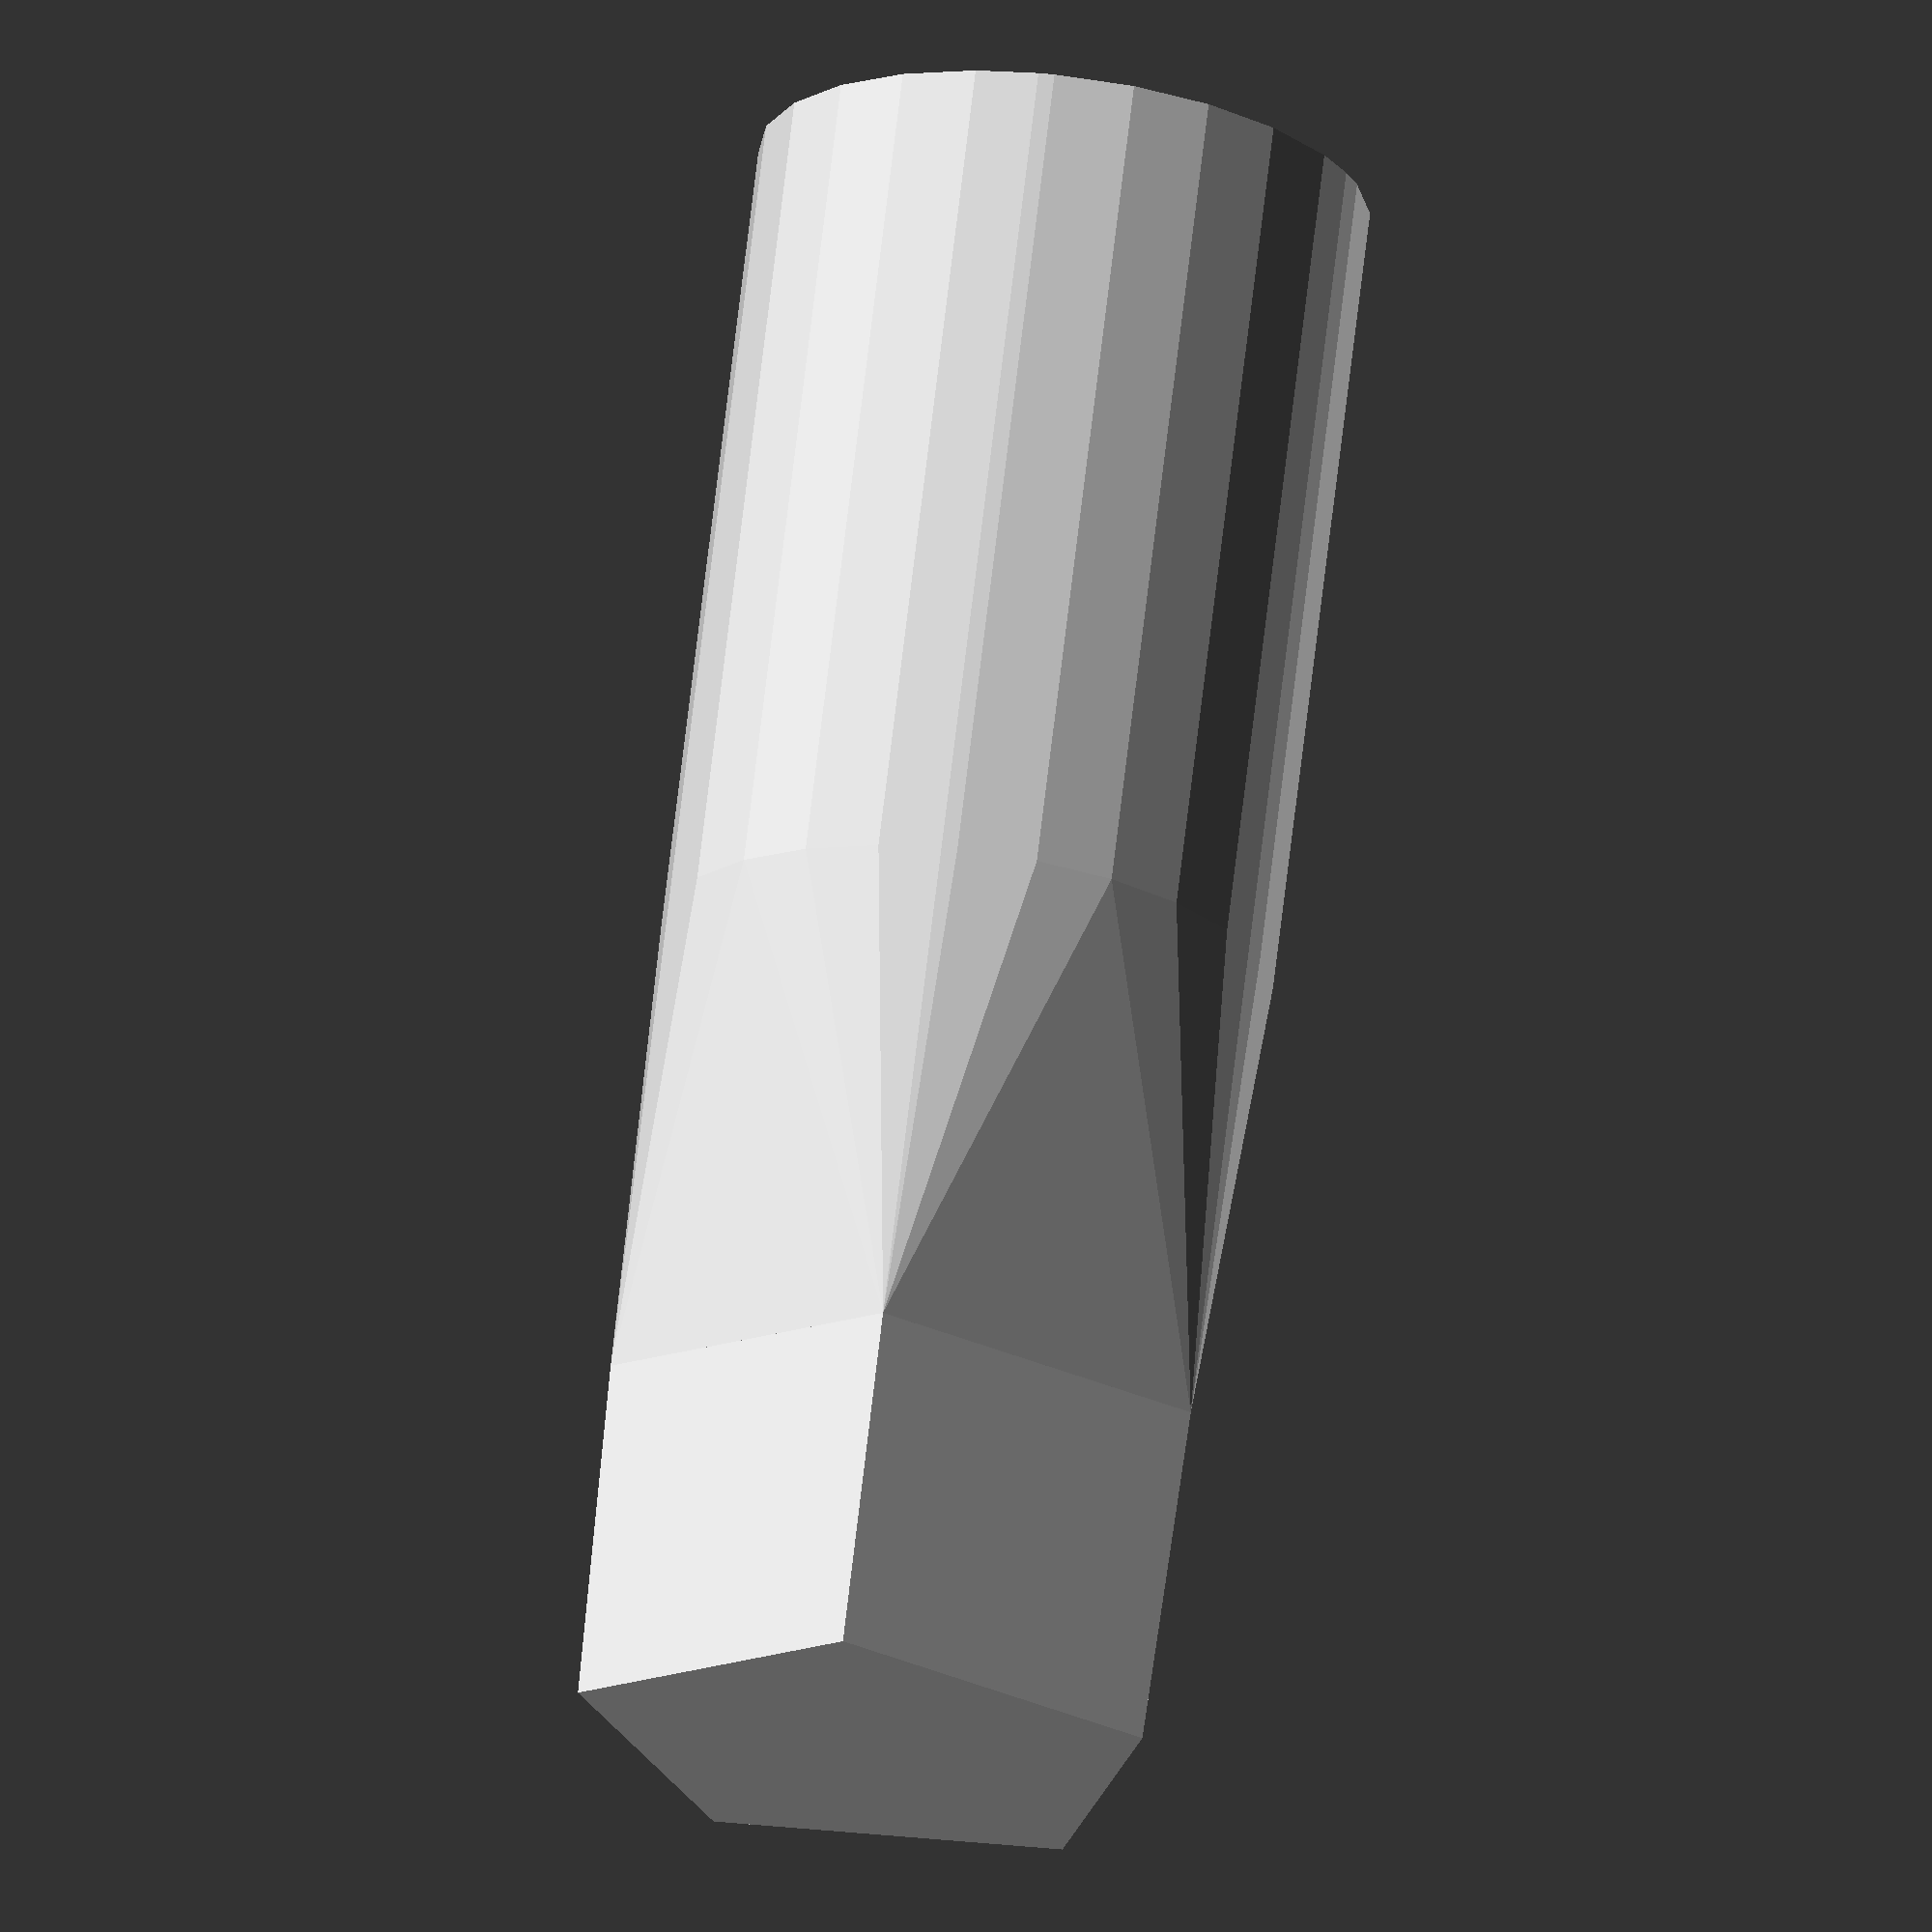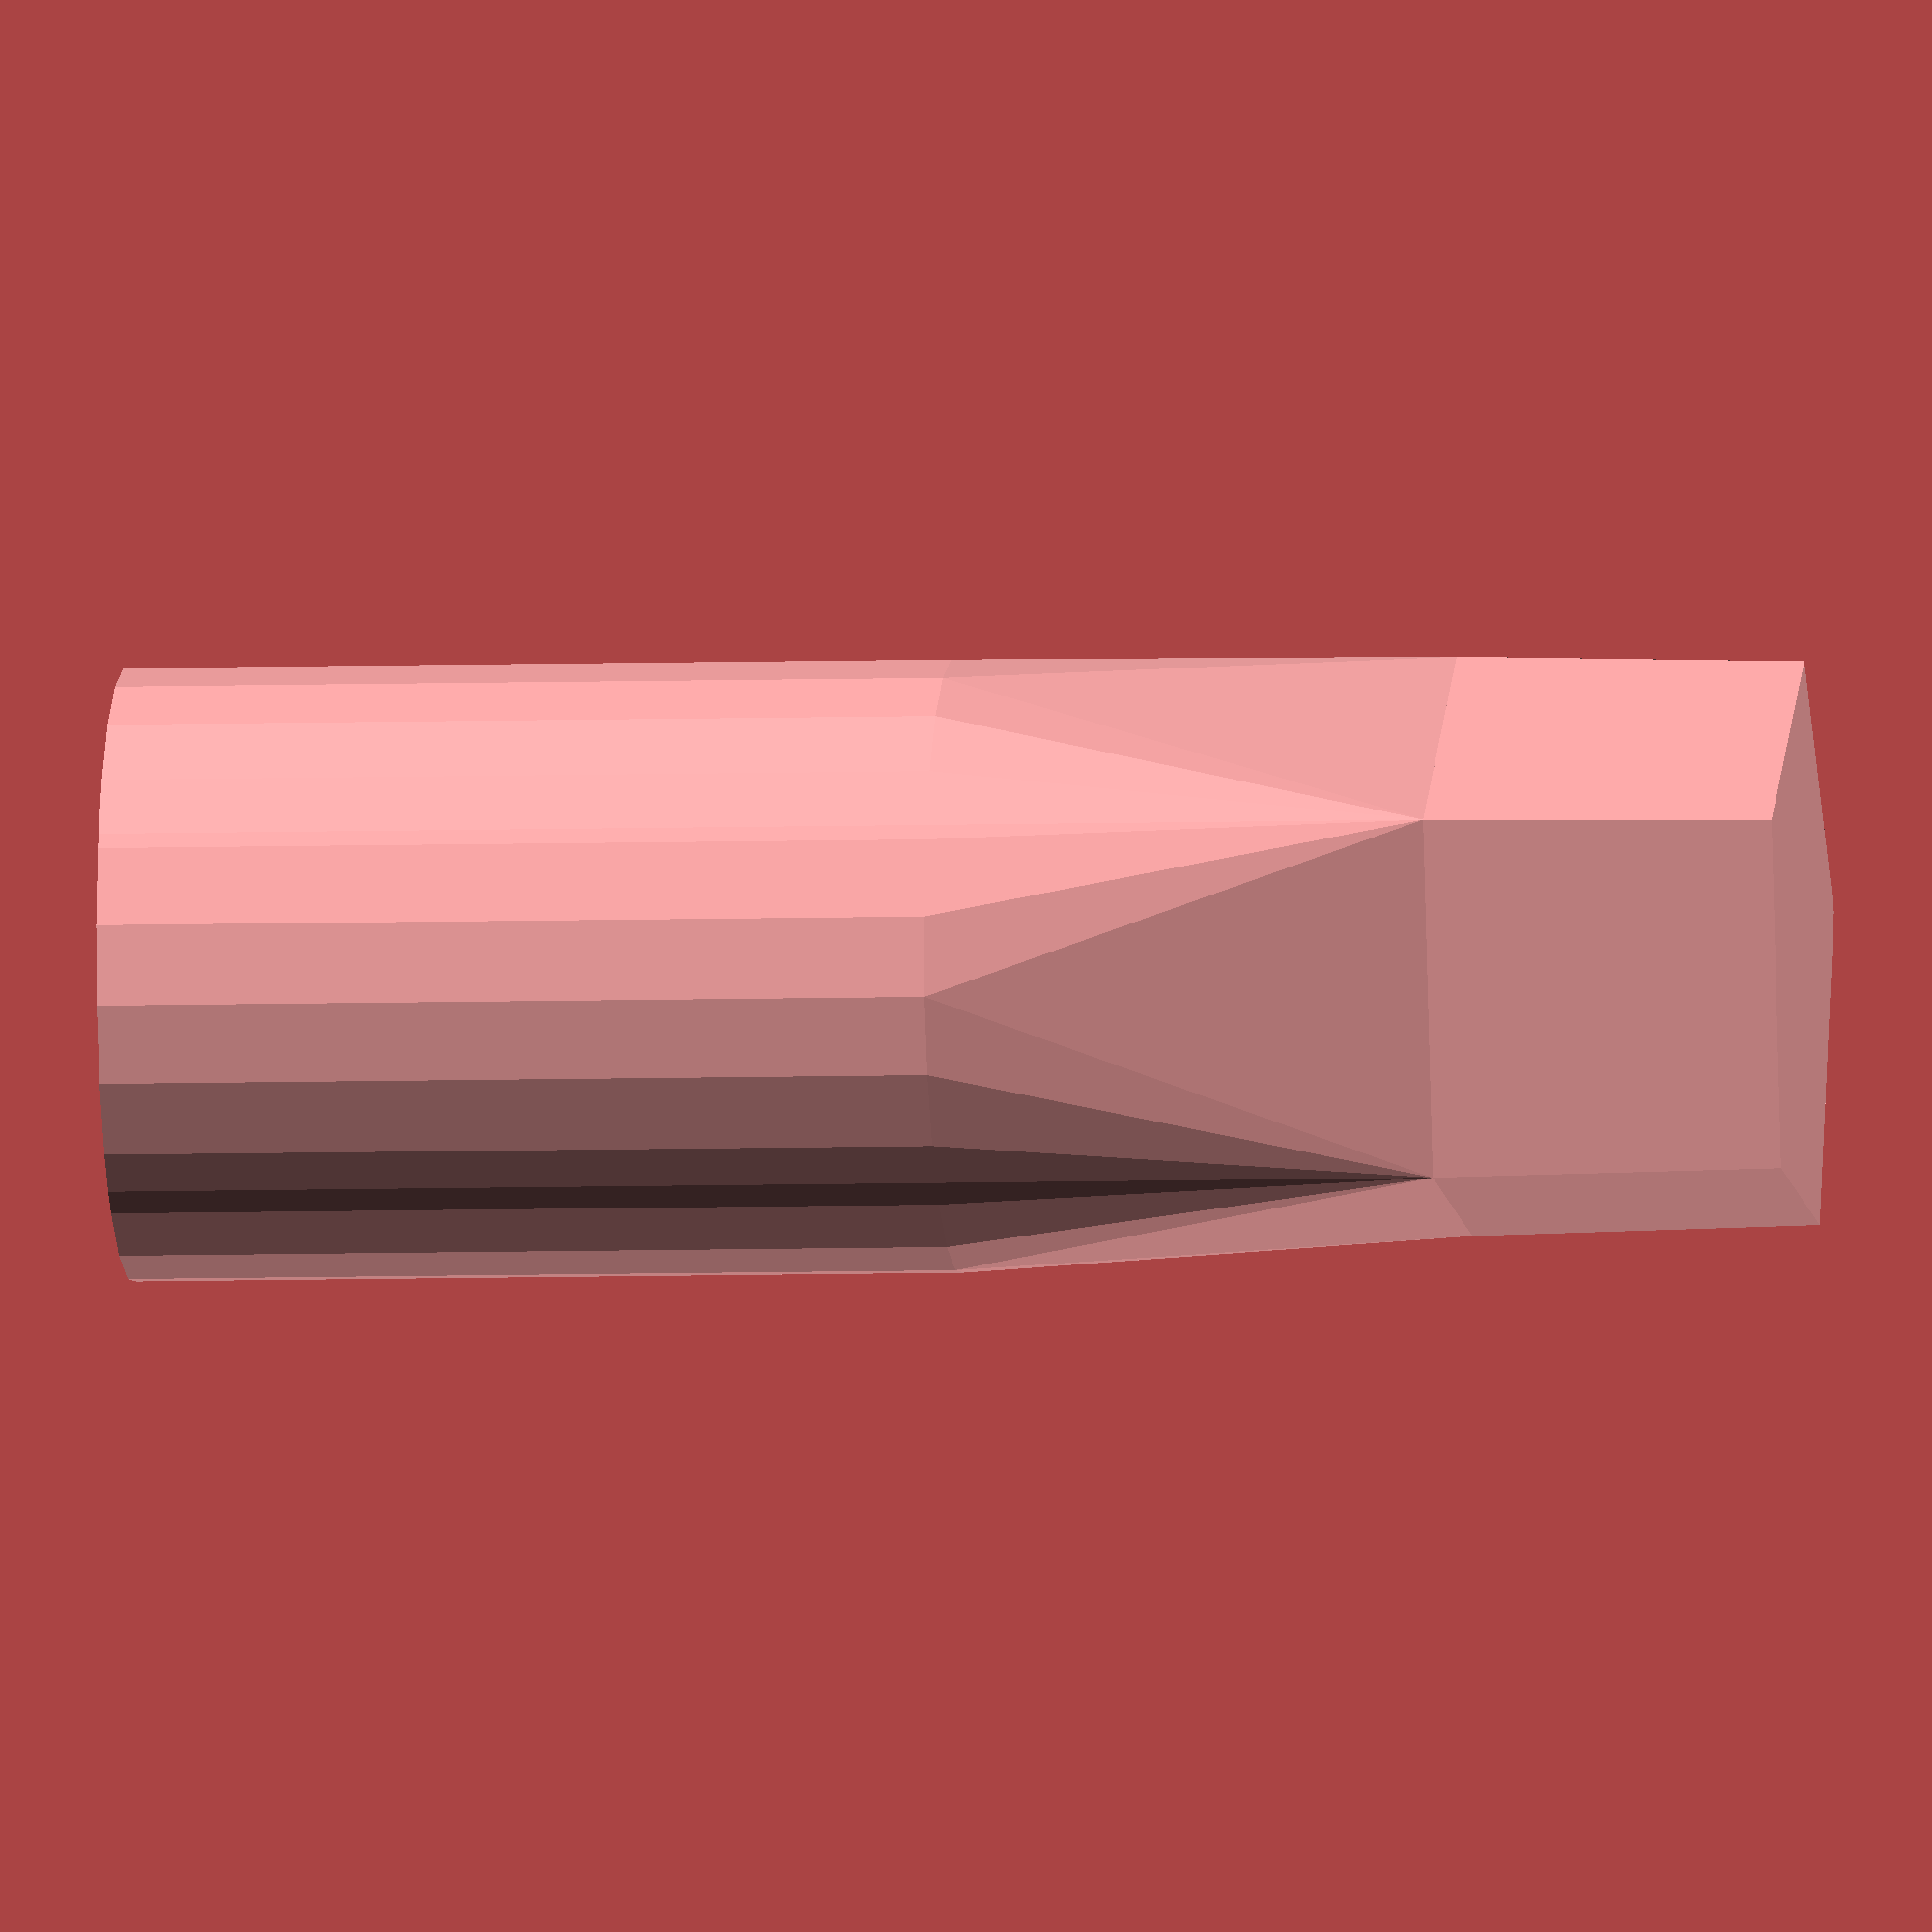
<openscad>

$fn=24;

render()difference() {
	union() {
		hull() {
			cylinder(h=2, d=8);
			translate([10,0])cylinder(h=2, d=8);
		}
		translate([10,0])cylinder(h=10, d=8);
	}

	cylinder(h=2, d=3.7);
!	translate([10,0]) {
		hull() {
			cylinder(h=5, d=3.7);
			cylinder(h=8, d=3.7, $fn=5);
		}
		translate([0,0,8])cylinder(h=2.1, d1=3.7, d2=3.6, $fn=5);
	}
}
</openscad>
<views>
elev=110.5 azim=13.2 roll=173.3 proj=o view=solid
elev=185.5 azim=93.8 roll=263.7 proj=o view=wireframe
</views>
